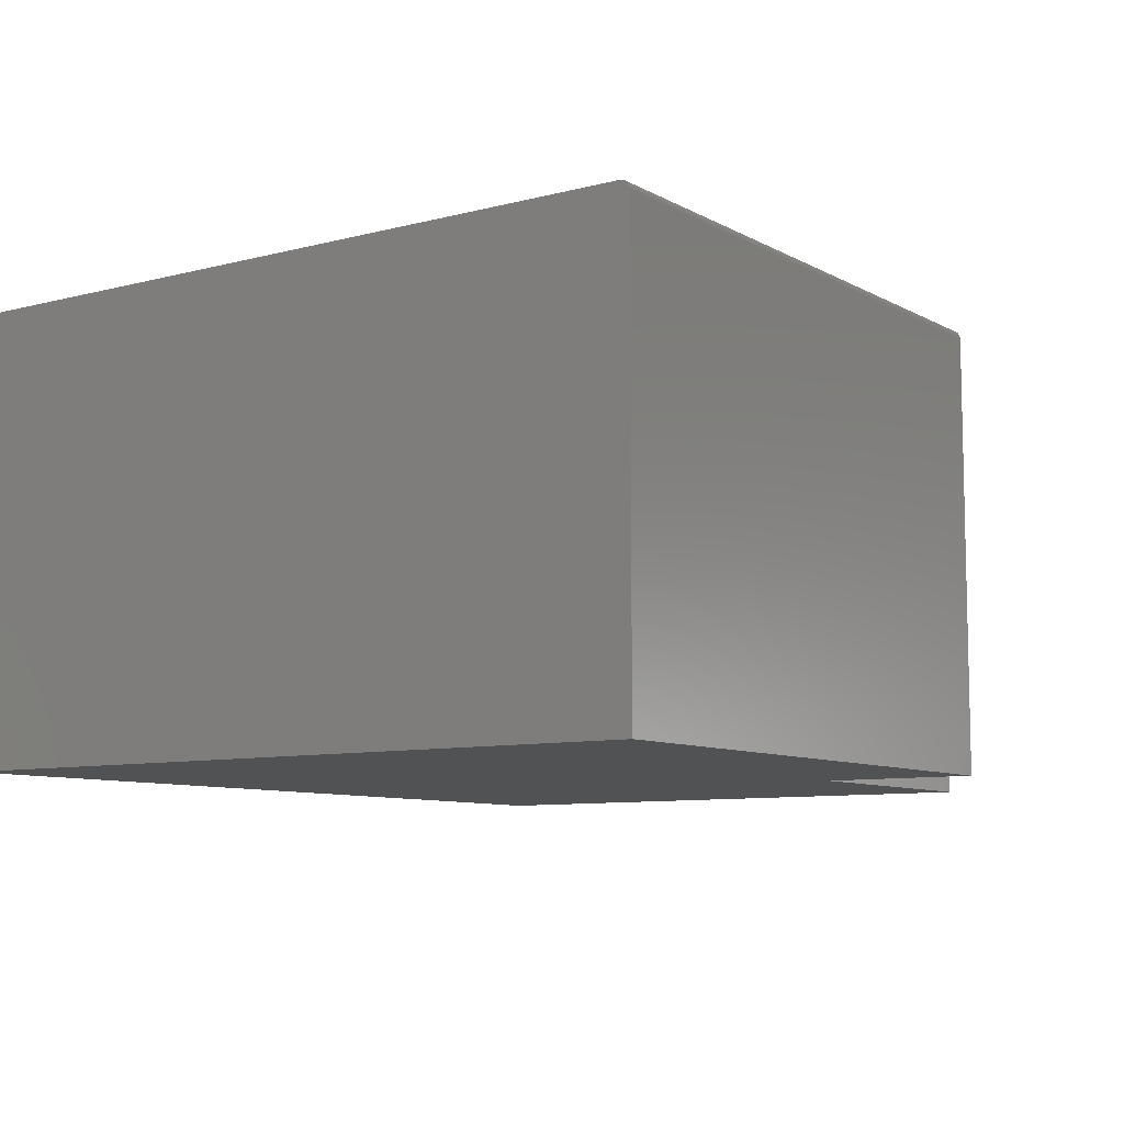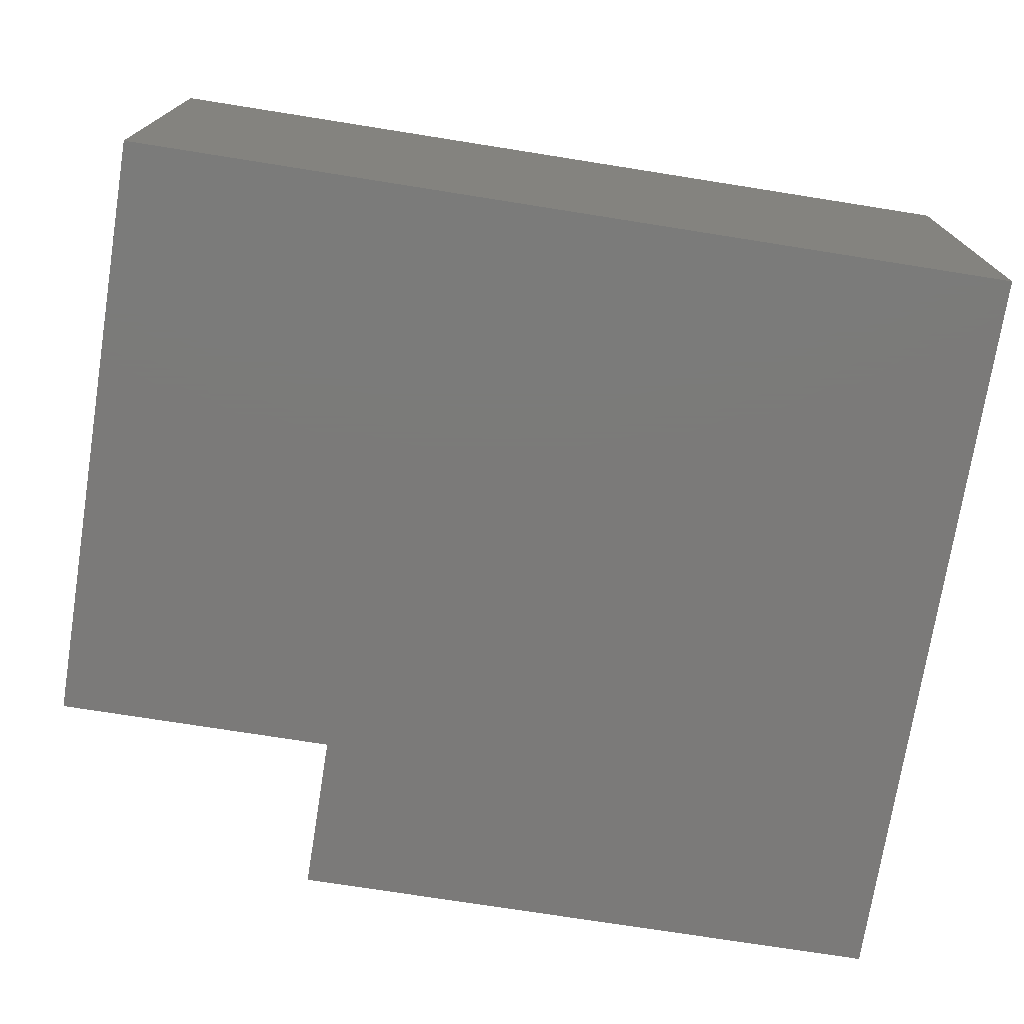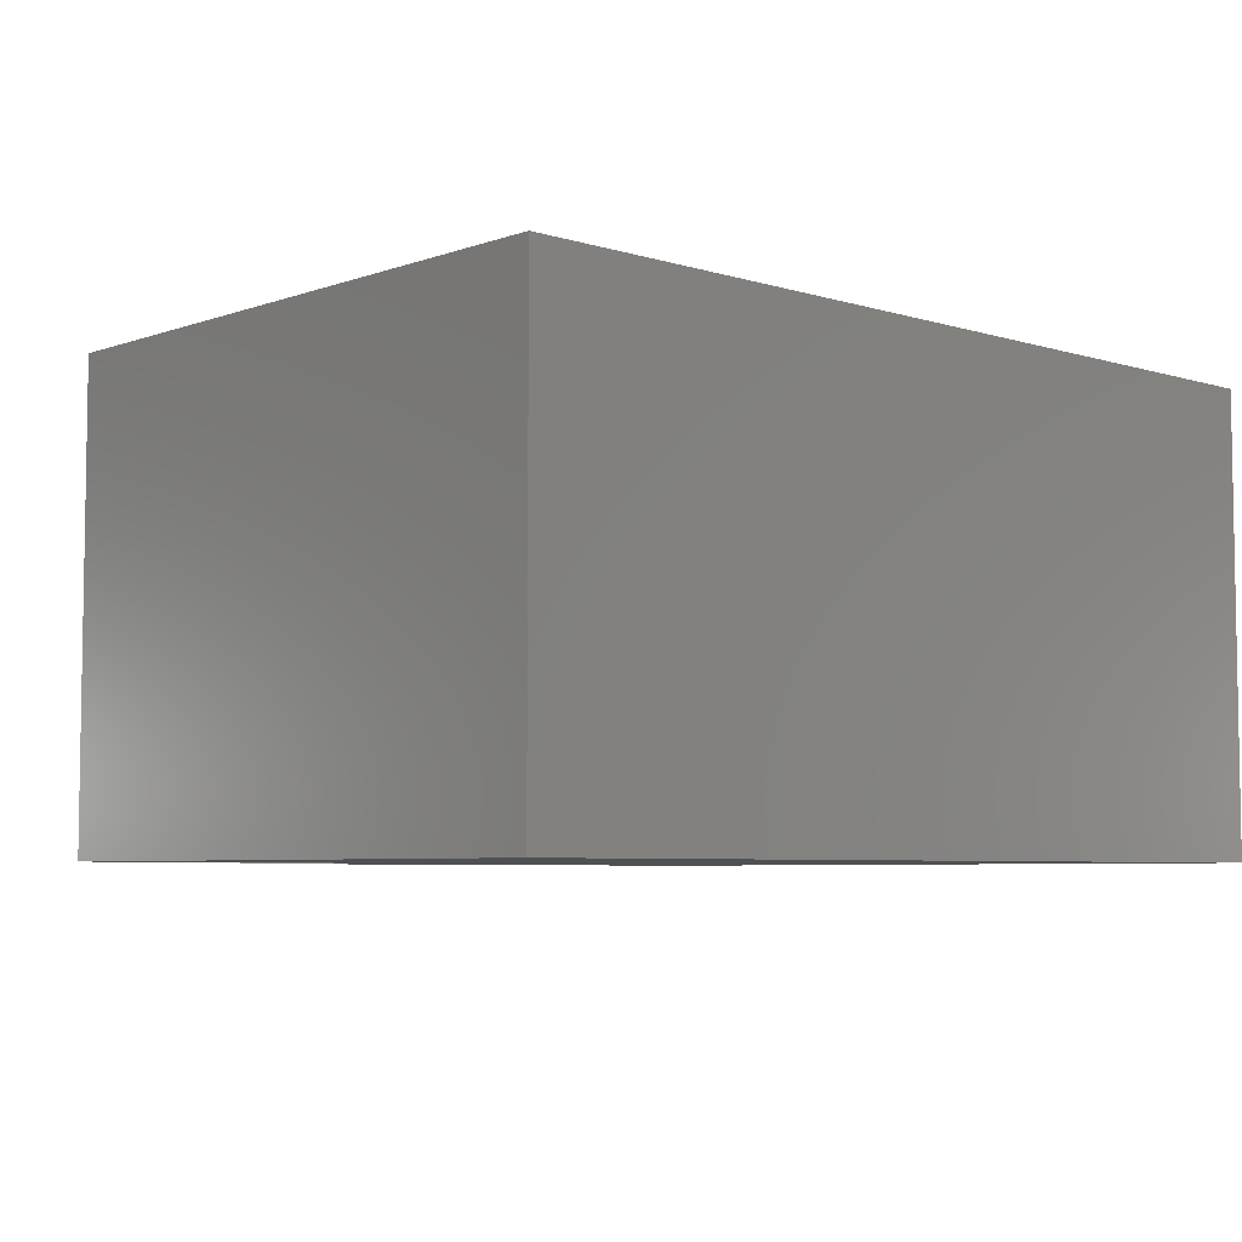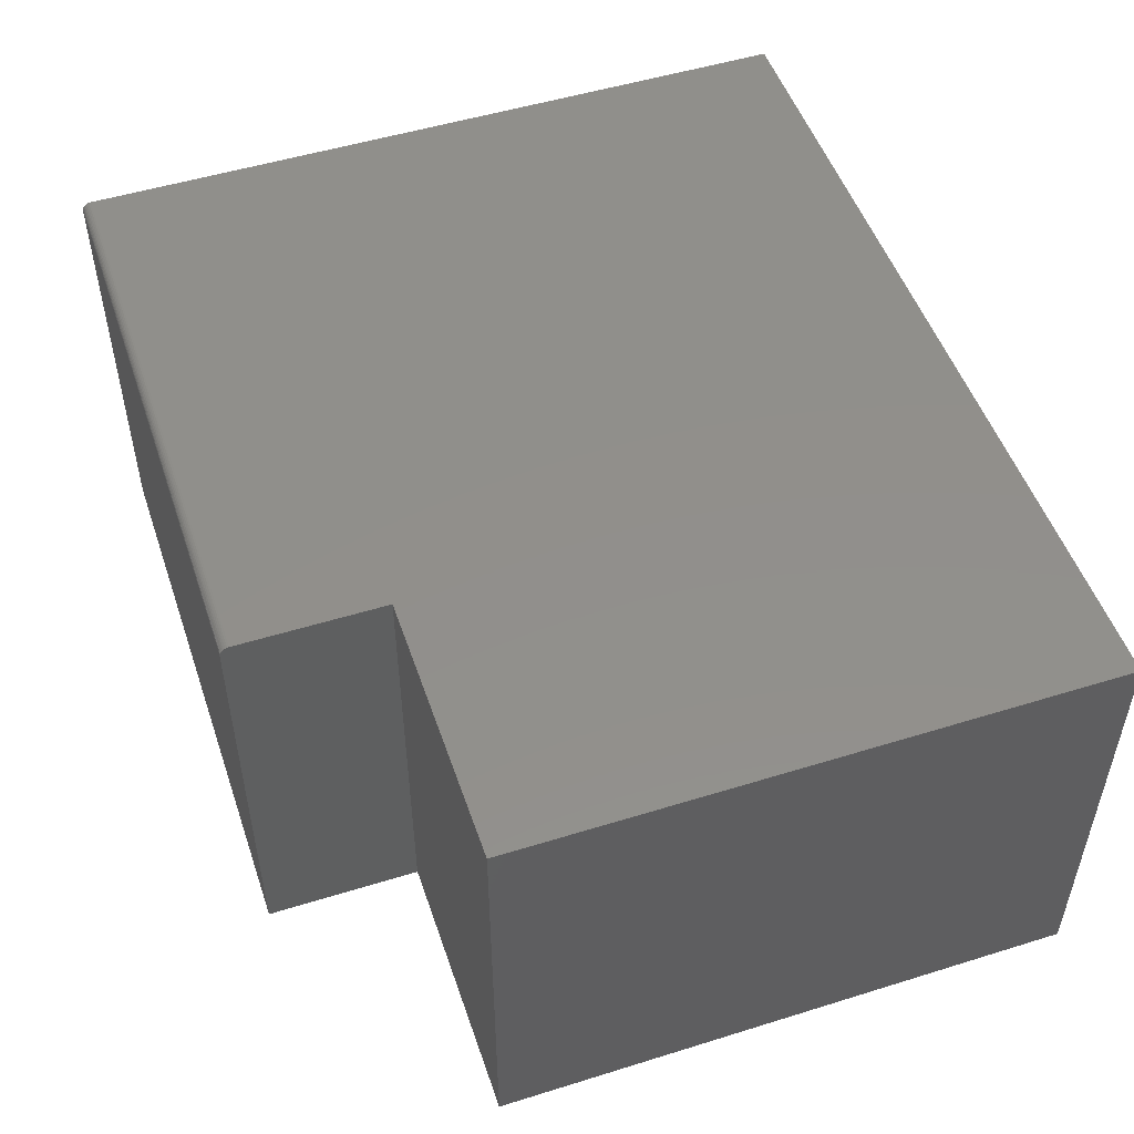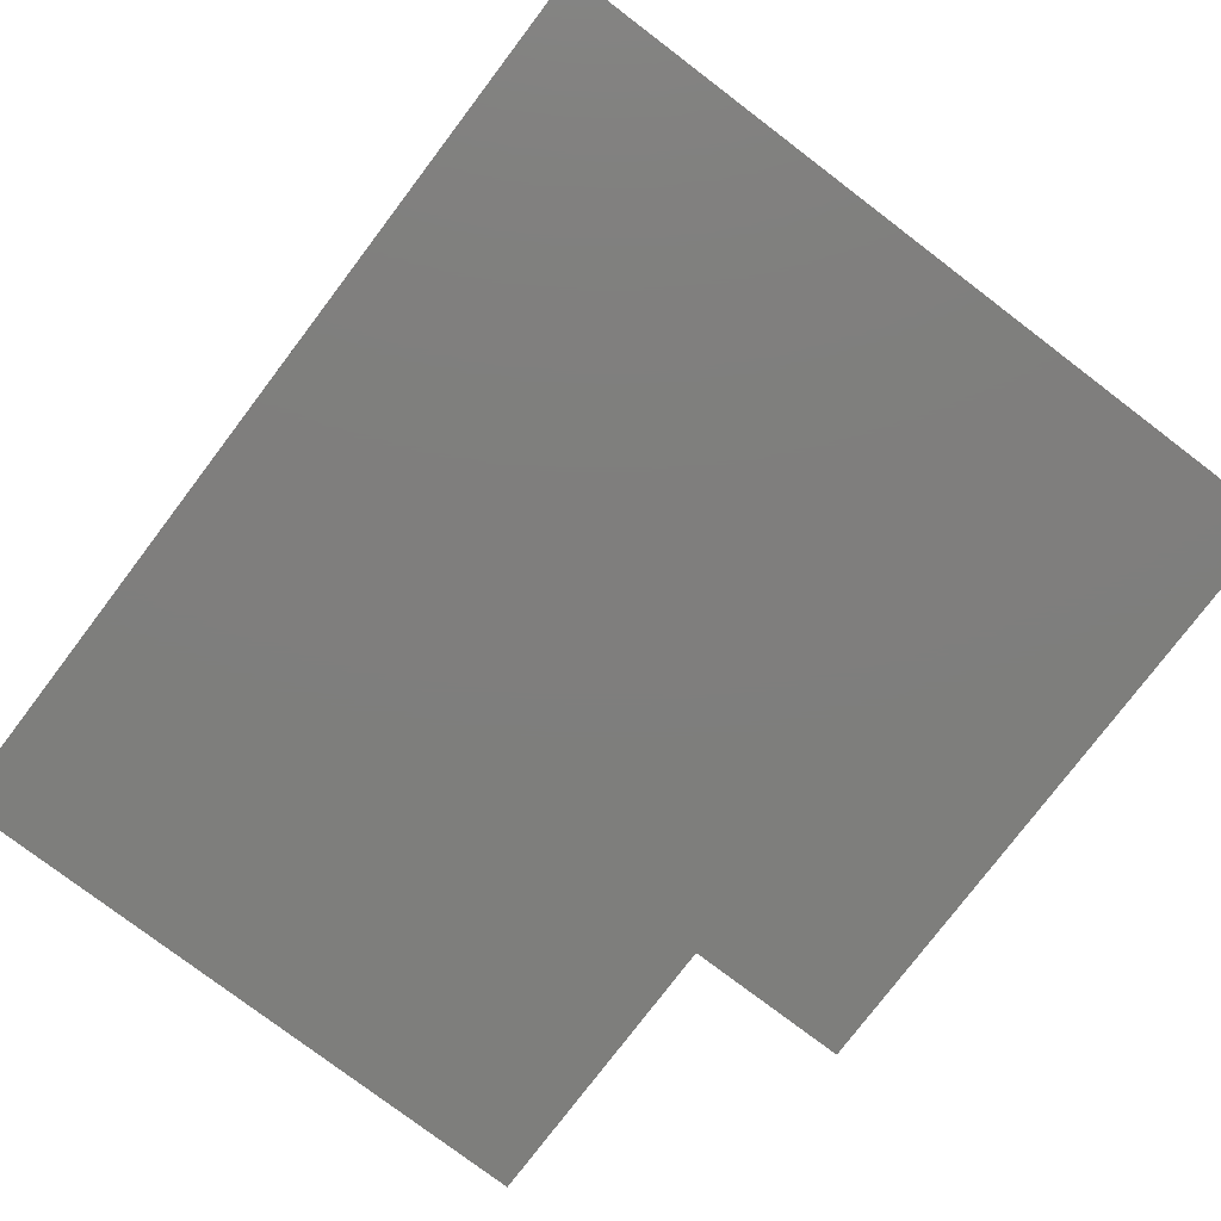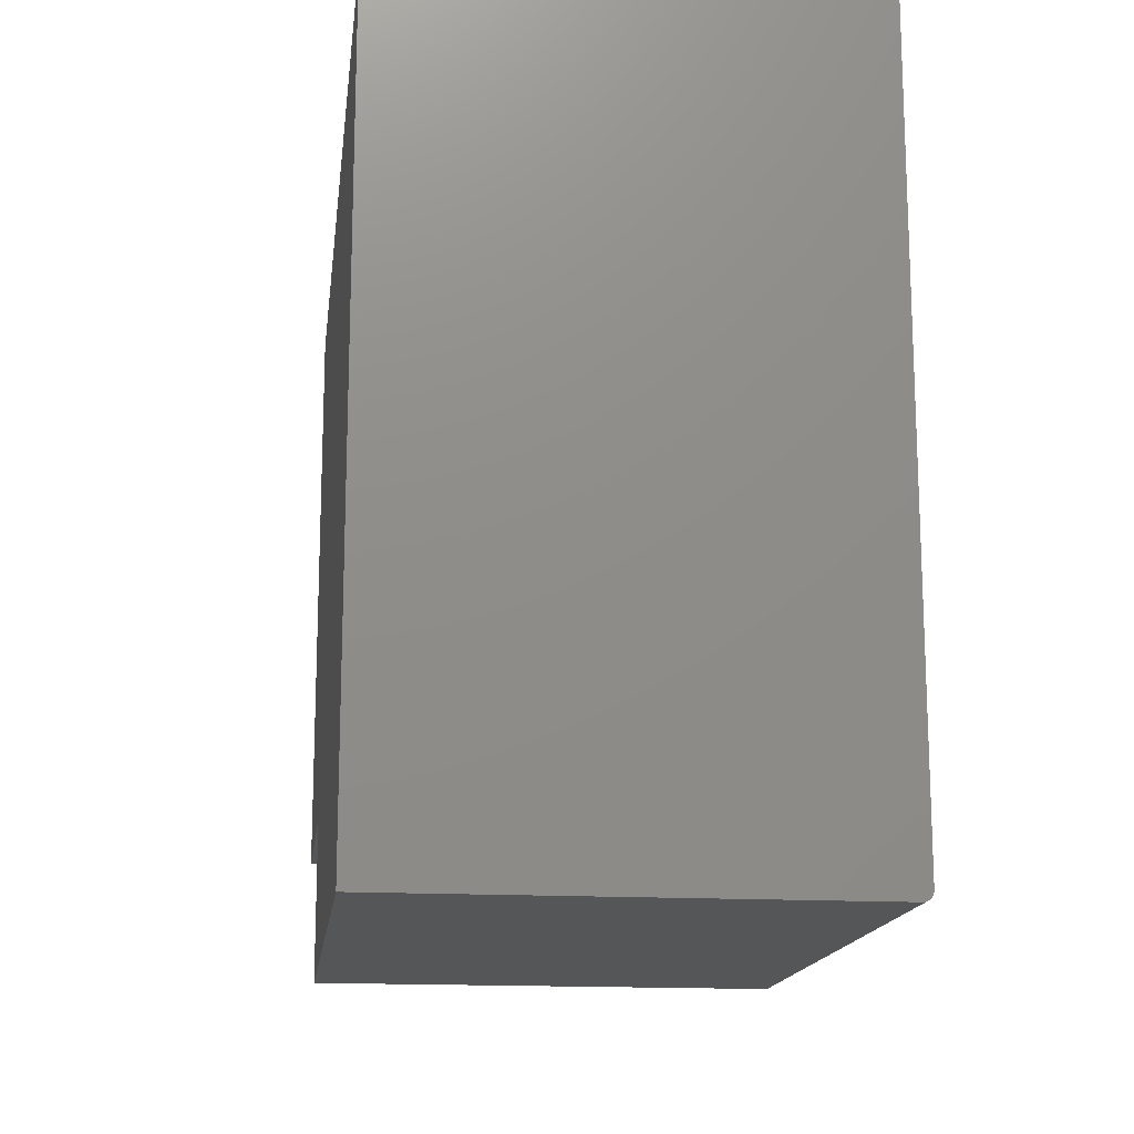
<metadata>
{"format":"stl","ext":"stl","renderer":"f3d","projection":"perspective","resolution":1024,"background":"white","views":[{"elev":-8.5,"azim":-54.9,"up":"+Z"},{"elev":-73.8,"azim":171.0,"up":"+Z"},{"elev":-5.7,"azim":137.0,"up":"+Z"},{"elev":51.0,"azim":71.3,"up":"+Z"},{"elev":-78.1,"azim":-127.2,"up":"+Z"},{"elev":-15.6,"azim":-97.0,"up":"+Y"}]}
</metadata>
<code>
# stl→obj: 32 verts, 60 faces
v -0.7266 -0.75 0.7266
v 0.1039 -0.75 0.7266
v 0.273 -0.7497 0.7296
v 0.273 -0.75 0.7266
v 0.273 -0.7344 0.7422
v -0.7266 -0.7344 0.7422
v 0.273 -0.7374 0.7419
v -0.7266 -0.7374 0.7419
v 0.273 -0.7404 0.741
v -0.7266 -0.7404 0.741
v 0.273 -0.7431 0.7396
v -0.7266 -0.7431 0.7396
v 0.273 -0.7454 0.7376
v -0.7266 -0.7454 0.7376
v 0.273 -0.7474 0.7352
v -0.7266 -0.7474 0.7352
v 0.273 -0.7488 0.7325
v -0.7266 -0.7488 0.7325
v -0.7266 -0.7497 0.7296
v 0.7344 0.4956 0.7422
v 0.273 -0.4886 0.7422
v 0.7344 -0.4886 0.7422
v -0.7266 0.4956 0.7422
v -0.7266 -0.4886 0.7422
v -0.7266 -0.75 0
v -0.7266 -0.4886 0
v 0.273 -0.75 0
v 0.273 -0.4886 0
v 0.1039 -0.75 0
v 0.7344 -0.4886 0
v 0.7344 0.4956 0
v -0.7266 0.4956 0
f 1 2 3
f 4 3 2
f 5 6 7
f 7 6 8
f 7 8 9
f 9 8 10
f 9 10 11
f 11 10 12
f 11 12 13
f 13 12 14
f 13 14 15
f 15 14 16
f 15 16 17
f 17 16 18
f 17 18 3
f 3 18 19
f 3 19 1
f 20 21 22
f 20 23 21
f 21 23 24
f 21 24 5
f 5 24 6
f 1 19 18
f 25 1 18
f 25 18 16
f 25 16 14
f 25 14 12
f 25 12 10
f 25 10 8
f 25 8 6
f 25 6 24
f 25 24 26
f 5 7 9
f 21 5 9
f 21 9 11
f 21 11 13
f 21 13 15
f 21 15 17
f 21 17 3
f 21 3 4
f 21 4 27
f 21 27 28
f 2 29 4
f 4 29 27
f 1 25 2
f 2 25 29
f 30 28 31
f 27 29 28
f 31 28 32
f 32 28 26
f 28 29 26
f 26 29 25
f 23 32 24
f 24 32 26
f 20 31 23
f 23 31 32
f 22 30 20
f 20 30 31
f 28 30 21
f 21 30 22

</code>
